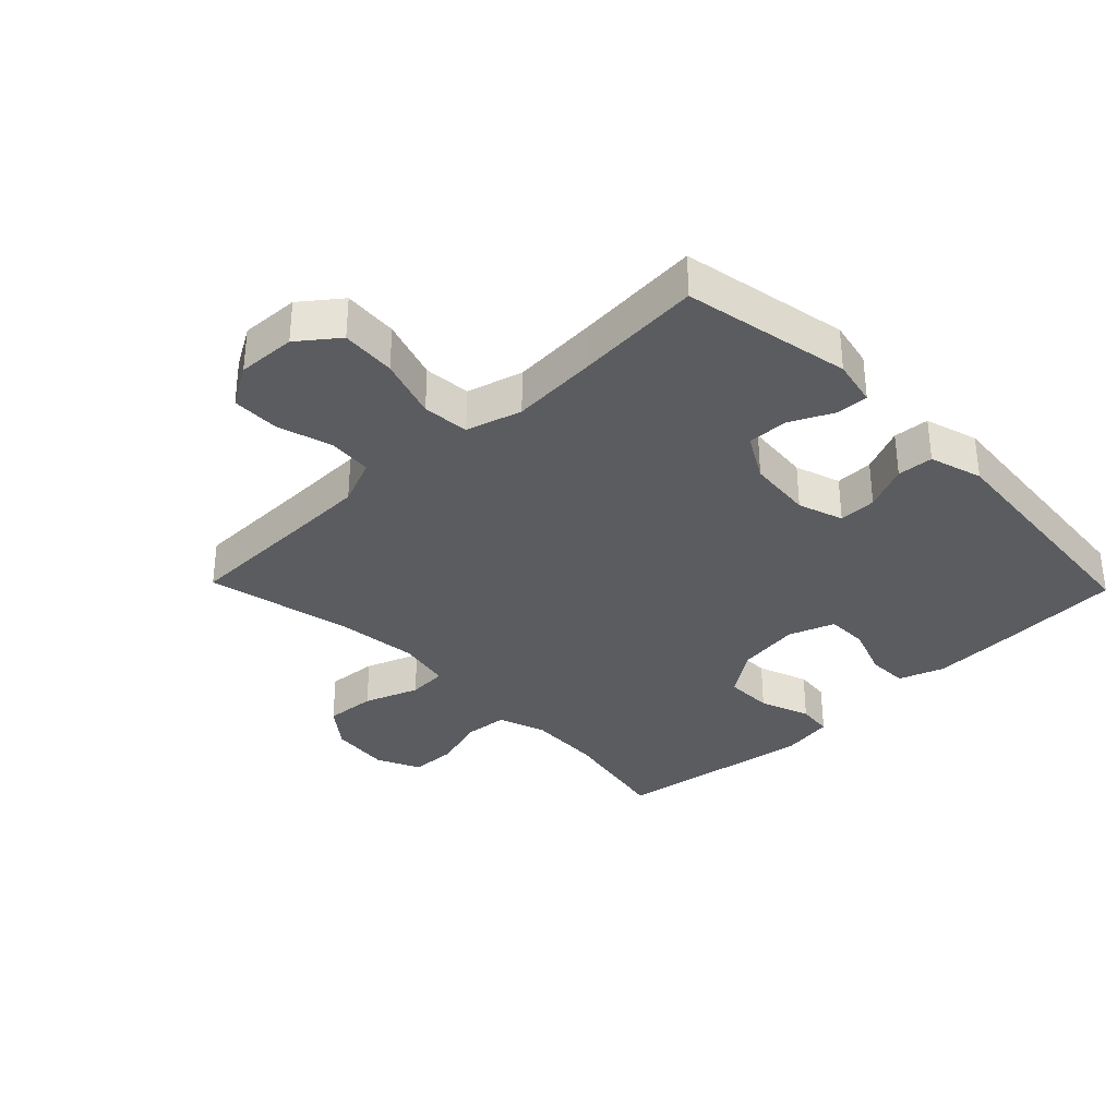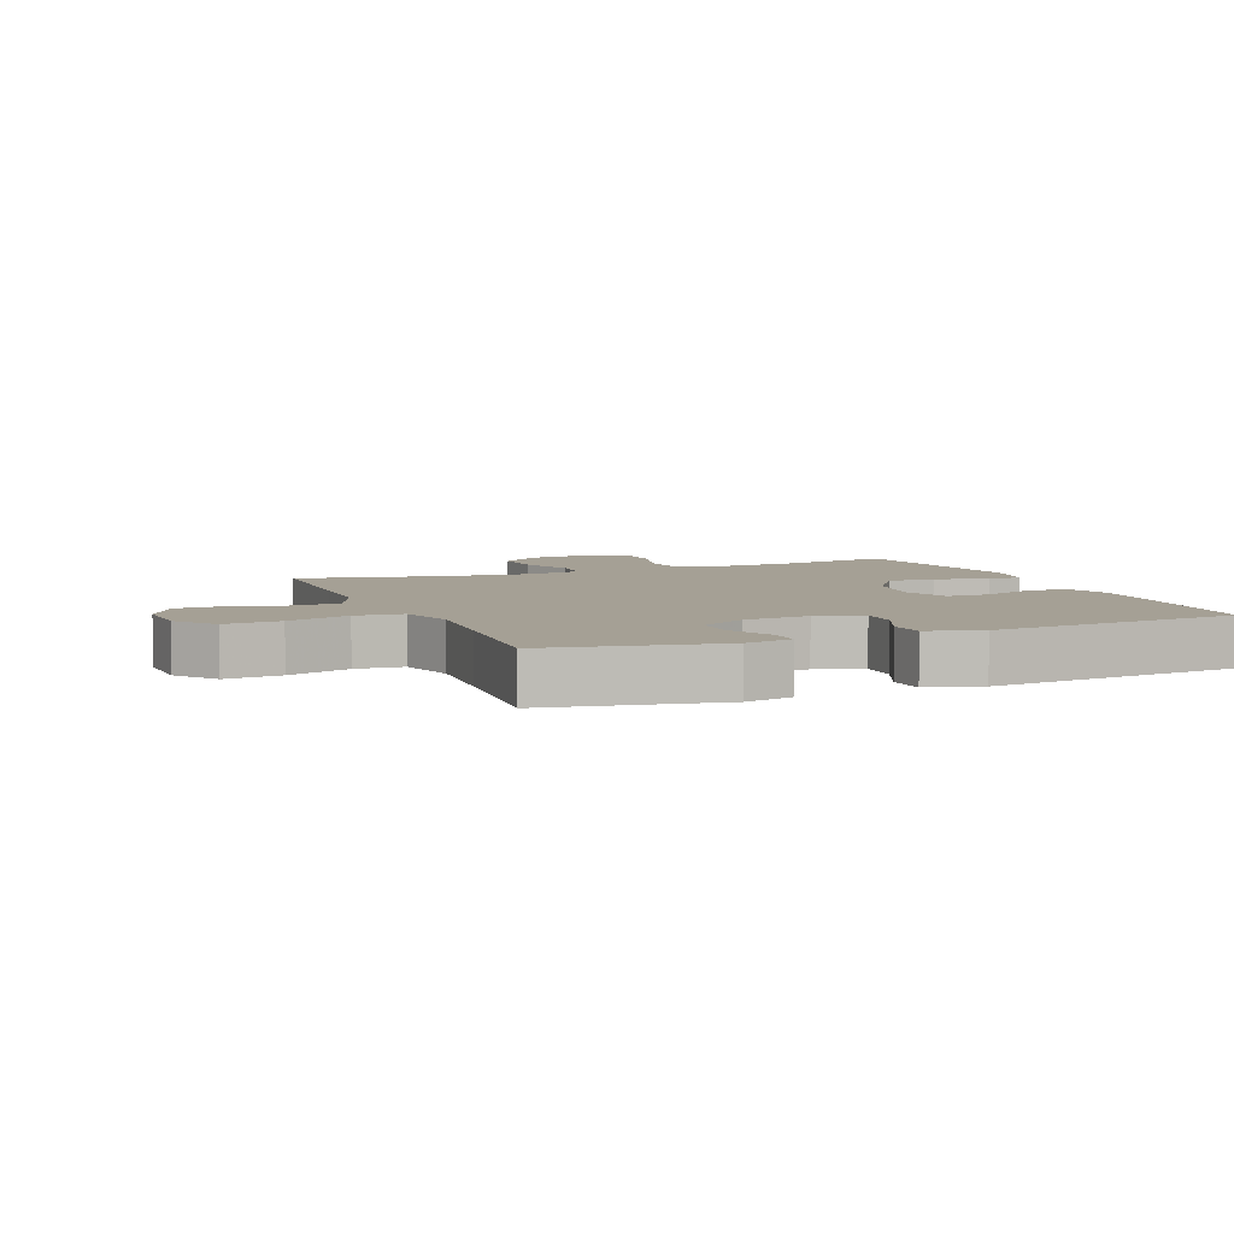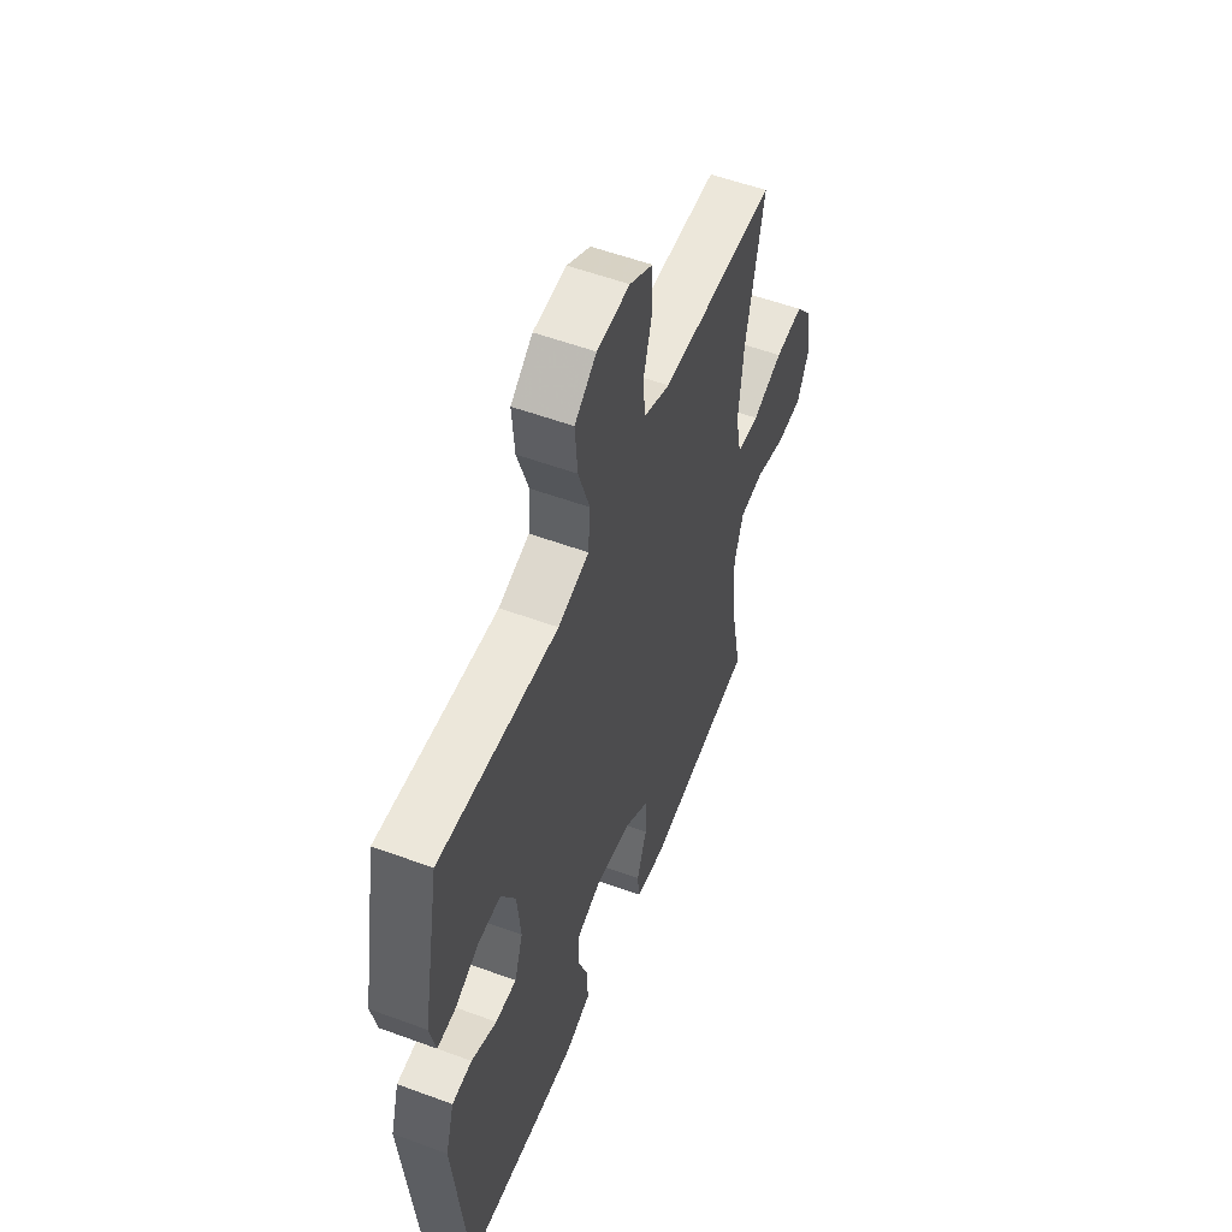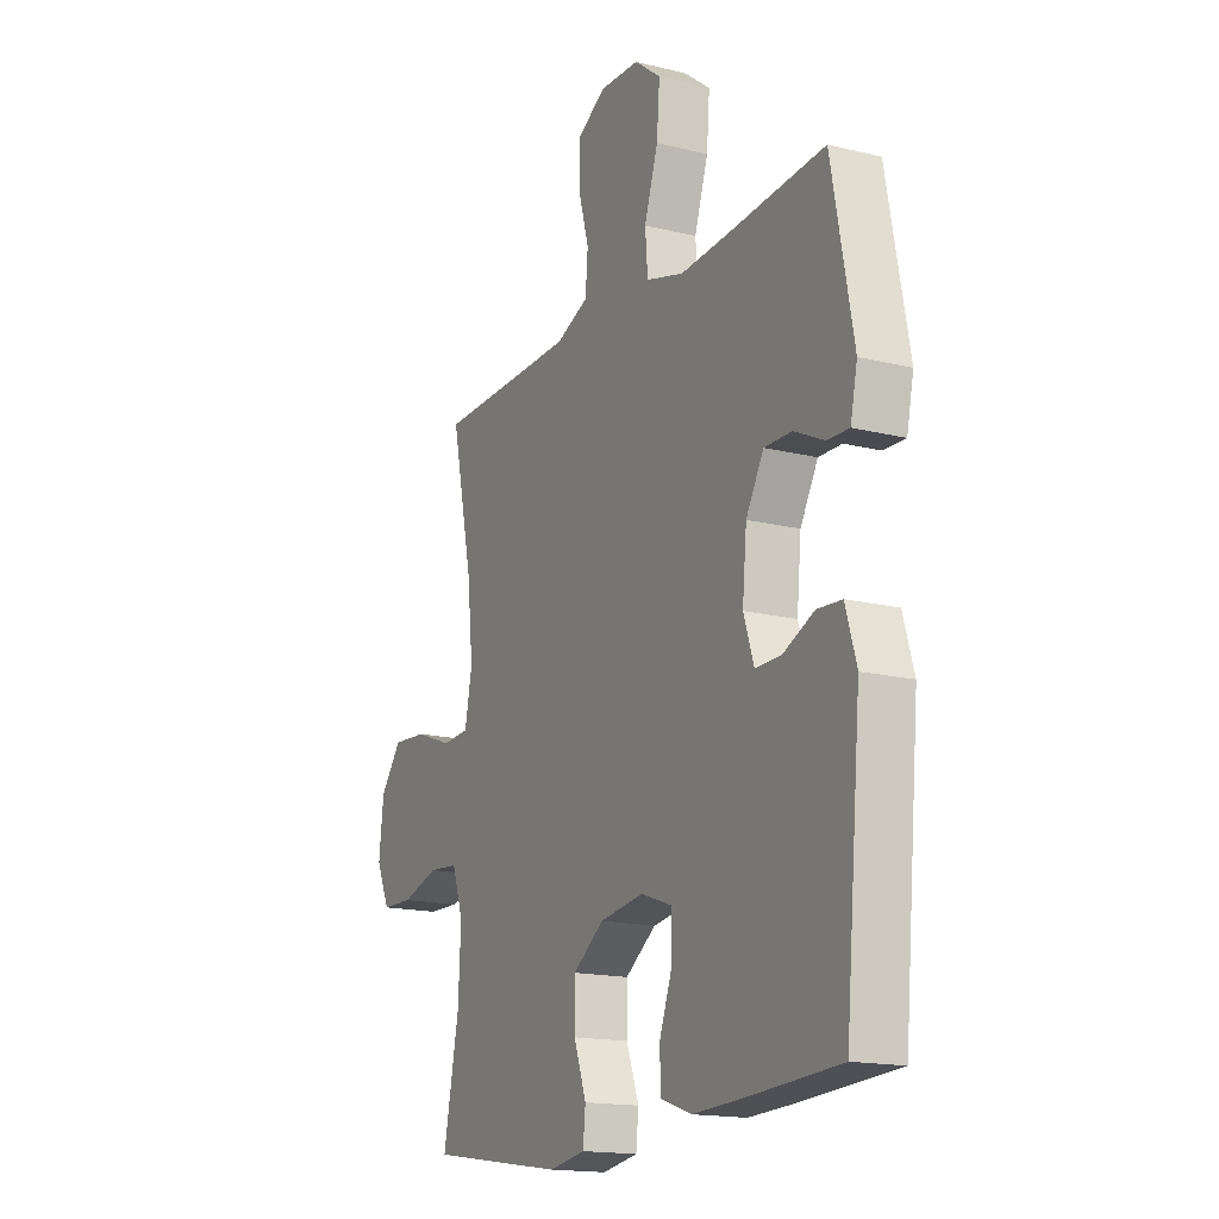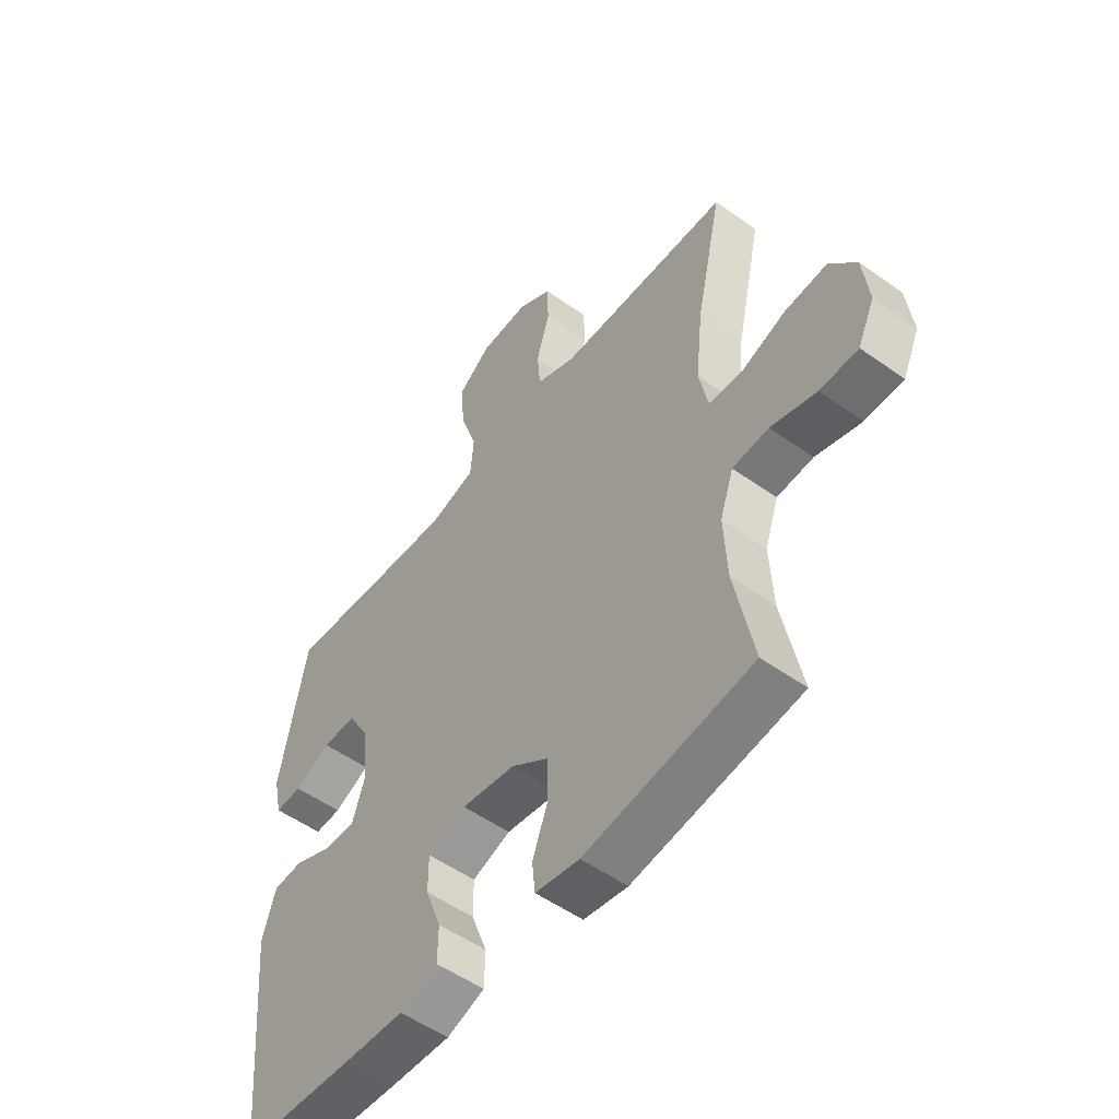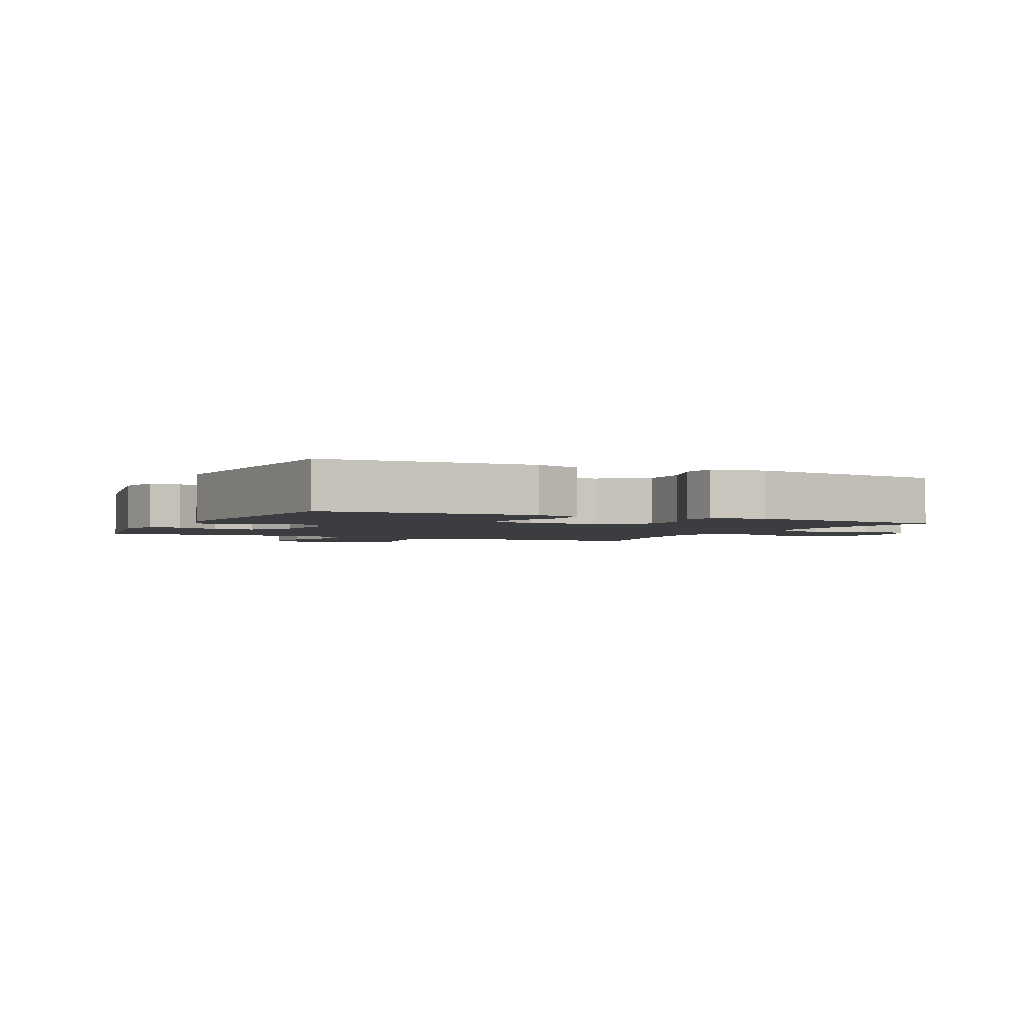
<metadata>
{"format":"obj","ext":"obj","renderer":"f3d","projection":"perspective","resolution":1024,"background":"white","views":[{"elev":-33.7,"azim":44.1,"up":"+Y"},{"elev":5.9,"azim":67.8,"up":"+Y"},{"elev":55.0,"azim":111.3,"up":"+Z"},{"elev":-16.4,"azim":63.2,"up":"+Z"},{"elev":-53.1,"azim":-127.4,"up":"+Z"},{"elev":-2.5,"azim":154.5,"up":"+Y"}]}
</metadata>
<code>
v 0.5 0.07 -0.5
v 0.285 0.07 -0.513
v 0.17 0.07 -0.518
v 0.098 0.07 -0.493
v 0.097 0.07 -0.428
v 0.127 0.07 -0.347
v 0.127 0.07 -0.28
v 0.054 0.07 -0.254
v -0.048 0.07 -0.269
v -0.12 0.07 -0.32
v -0.12 0.07 -0.397
v -0.091 0.07 -0.477
v -0.097 0.07 -0.533
v -0.181 0.07 -0.547
v -0.5 0.07 -0.5
v -0.464 0.07 -0.317
v -0.458 0.07 -0.2
v -0.484 0.07 -0.124
v -0.553 0.07 -0.118
v -0.64 0.07 -0.144
v -0.713 0.07 -0.142
v -0.745 0.07 -0.073
v -0.734 0.07 0.023
v -0.684 0.07 0.087
v -0.603 0.07 0.081
v -0.516 0.07 0.049
v -0.453 0.07 0.053
v -0.436 0.07 0.138
v -0.45 0.07 0.269
v -0.5 0.07 0.5
v -0.286 0.07 0.504
v -0.171 0.07 0.507
v -0.096 0.07 0.538
v -0.09 0.07 0.608
v -0.115 0.07 0.696
v -0.113 0.07 0.771
v -0.047 0.07 0.81
v 0.046 0.07 0.806
v 0.108 0.07 0.758
v 0.101 0.07 0.671
v 0.069 0.07 0.574
v 0.075 0.07 0.5
v 0.163 0.07 0.475
v 0.298 0.07 0.484
v 0.5 0.07 0.5
v 0.55 0.07 0.234
v 0.534 0.07 0.16
v 0.483 0.07 0.162
v 0.414 0.07 0.195
v 0.35 0.07 0.196
v 0.309 0.07 0.124
v 0.299 0.07 0.021
v 0.323 0.07 -0.051
v 0.383 0.07 -0.05
v 0.455 0.07 -0.018
v 0.512 0.07 -0.022
v 0.537 0.07 -0.106
v 0.5 0 -0.5
v 0.285 0 -0.513
v 0.17 0 -0.518
v 0.098 0 -0.493
v 0.097 0 -0.428
v 0.127 0 -0.347
v 0.127 0 -0.28
v 0.054 0 -0.254
v -0.048 0 -0.269
v -0.12 0 -0.32
v -0.12 0 -0.397
v -0.091 0 -0.477
v -0.097 0 -0.533
v -0.181 0 -0.547
v -0.5 0 -0.5
v -0.464 0 -0.317
v -0.458 0 -0.2
v -0.484 0 -0.124
v -0.553 0 -0.118
v -0.64 0 -0.144
v -0.713 0 -0.142
v -0.745 0 -0.073
v -0.734 0 0.023
v -0.684 0 0.087
v -0.603 0 0.081
v -0.516 0 0.049
v -0.453 0 0.053
v -0.436 0 0.138
v -0.45 0 0.269
v -0.5 0 0.5
v -0.286 0 0.504
v -0.171 0 0.507
v -0.096 0 0.538
v -0.09 0 0.608
v -0.115 0 0.696
v -0.113 0 0.771
v -0.047 0 0.81
v 0.046 0 0.806
v 0.108 0 0.758
v 0.101 0 0.671
v 0.069 0 0.574
v 0.075 0 0.5
v 0.163 0 0.475
v 0.298 0 0.484
v 0.5 0 0.5
v 0.55 0 0.234
v 0.534 0 0.16
v 0.483 0 0.162
v 0.414 0 0.195
v 0.35 0 0.196
v 0.309 0 0.124
v 0.299 0 0.021
v 0.323 0 -0.051
v 0.383 0 -0.05
v 0.455 0 -0.018
v 0.512 0 -0.022
v 0.537 0 -0.106
f 4 5 6
f 3 4 6
f 2 3 6
f 1 2 6
f 57 1 6
f 56 57 6
f 55 56 6
f 54 55 6
f 53 54 6 7
f 52 53 7 8
f 51 52 8 9
f 50 51 9 10
f 47 48 49
f 46 47 49
f 45 46 49
f 44 45 49
f 43 44 49 50
f 42 43 50 10
f 39 40 41
f 38 39 41
f 37 38 41
f 36 37 41
f 35 36 41
f 34 35 41
f 41 42 10
f 34 41 10
f 33 34 10
f 29 30 31
f 28 29 31 32
f 32 33 10
f 28 32 10
f 27 28 10
f 24 25 26
f 23 24 26
f 22 23 26
f 21 22 26
f 20 21 26
f 19 20 26
f 18 19 26 27
f 14 15 16
f 13 14 16
f 12 13 16
f 11 12 16
f 11 16 17
f 17 18 27
f 11 17 27
f 10 11 27
f 63 62 61
f 63 61 60
f 63 60 59
f 63 59 58
f 63 58 114
f 63 114 113
f 63 113 112
f 63 112 111
f 64 63 111 110
f 65 64 110 109
f 66 65 109 108
f 67 66 108 107
f 106 105 104
f 106 104 103
f 106 103 102
f 106 102 101
f 107 106 101 100
f 67 107 100 99
f 98 97 96
f 98 96 95
f 98 95 94
f 98 94 93
f 98 93 92
f 98 92 91
f 67 99 98
f 67 98 91
f 67 91 90
f 88 87 86
f 89 88 86 85
f 67 90 89
f 67 89 85
f 67 85 84
f 83 82 81
f 83 81 80
f 83 80 79
f 83 79 78
f 83 78 77
f 83 77 76
f 84 83 76 75
f 73 72 71
f 73 71 70
f 73 70 69
f 73 69 68
f 74 73 68
f 84 75 74
f 84 74 68
f 84 68 67
f 1 58 59 2
f 2 59 60 3
f 3 60 61 4
f 4 61 62 5
f 5 62 63 6
f 6 63 64 7
f 7 64 65 8
f 8 65 66 9
f 9 66 67 10
f 10 67 68 11
f 11 68 69 12
f 12 69 70 13
f 13 70 71 14
f 14 71 72 15
f 15 72 73 16
f 16 73 74 17
f 17 74 75 18
f 18 75 76 19
f 19 76 77 20
f 20 77 78 21
f 21 78 79 22
f 22 79 80 23
f 23 80 81 24
f 24 81 82 25
f 25 82 83 26
f 26 83 84 27
f 27 84 85 28
f 28 85 86 29
f 29 86 87 30
f 30 87 88 31
f 31 88 89 32
f 32 89 90 33
f 33 90 91 34
f 34 91 92 35
f 35 92 93 36
f 36 93 94 37
f 37 94 95 38
f 38 95 96 39
f 39 96 97 40
f 40 97 98 41
f 41 98 99 42
f 42 99 100 43
f 43 100 101 44
f 44 101 102 45
f 45 102 103 46
f 46 103 104 47
f 47 104 105 48
f 48 105 106 49
f 49 106 107 50
f 50 107 108 51
f 51 108 109 52
f 52 109 110 53
f 53 110 111 54
f 54 111 112 55
f 55 112 113 56
f 56 113 114 57
f 57 114 58 1

</code>
